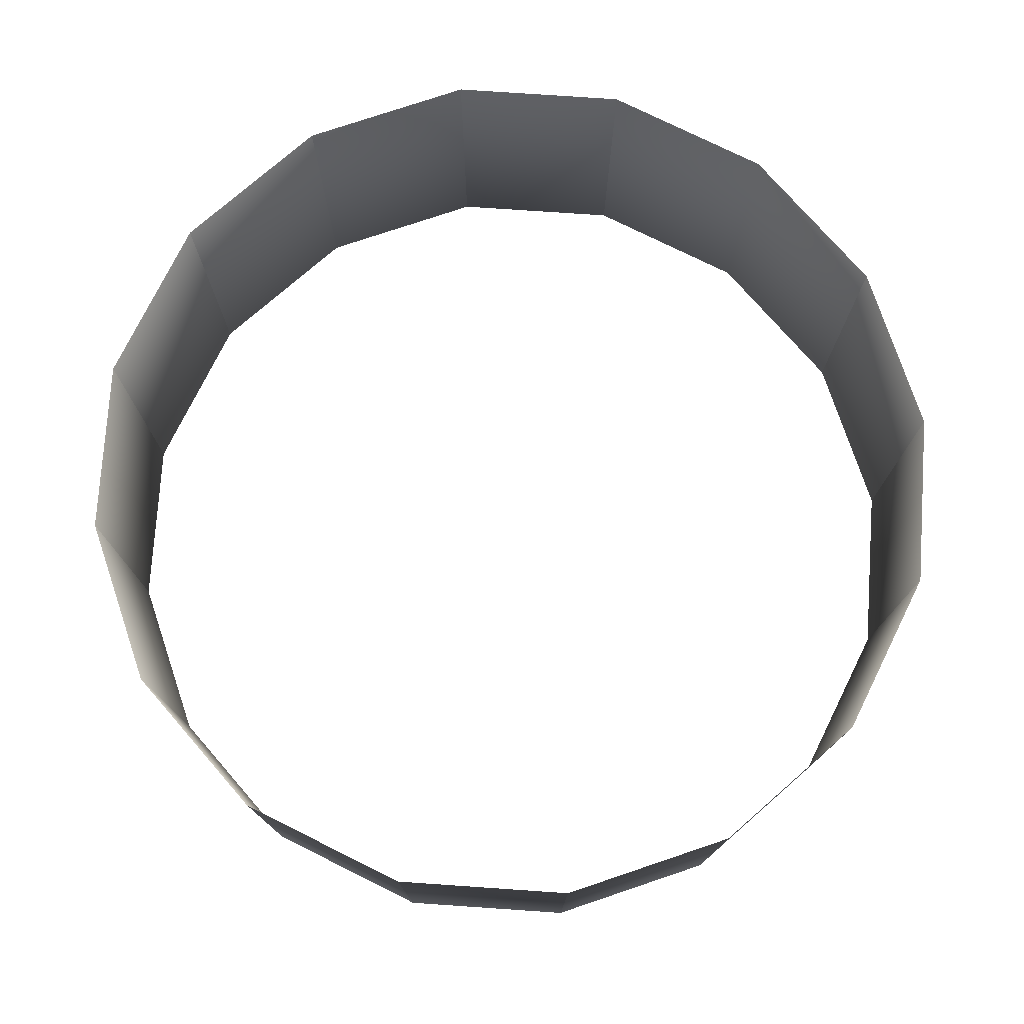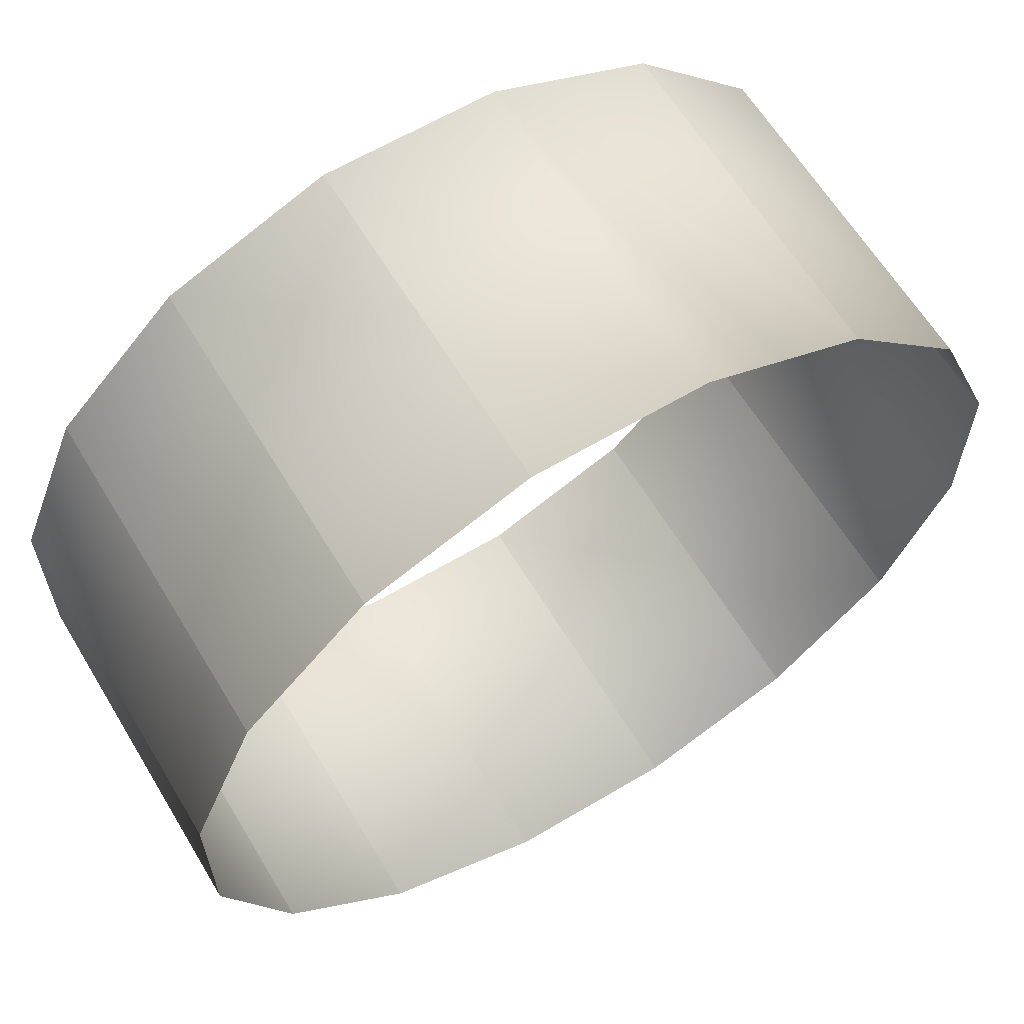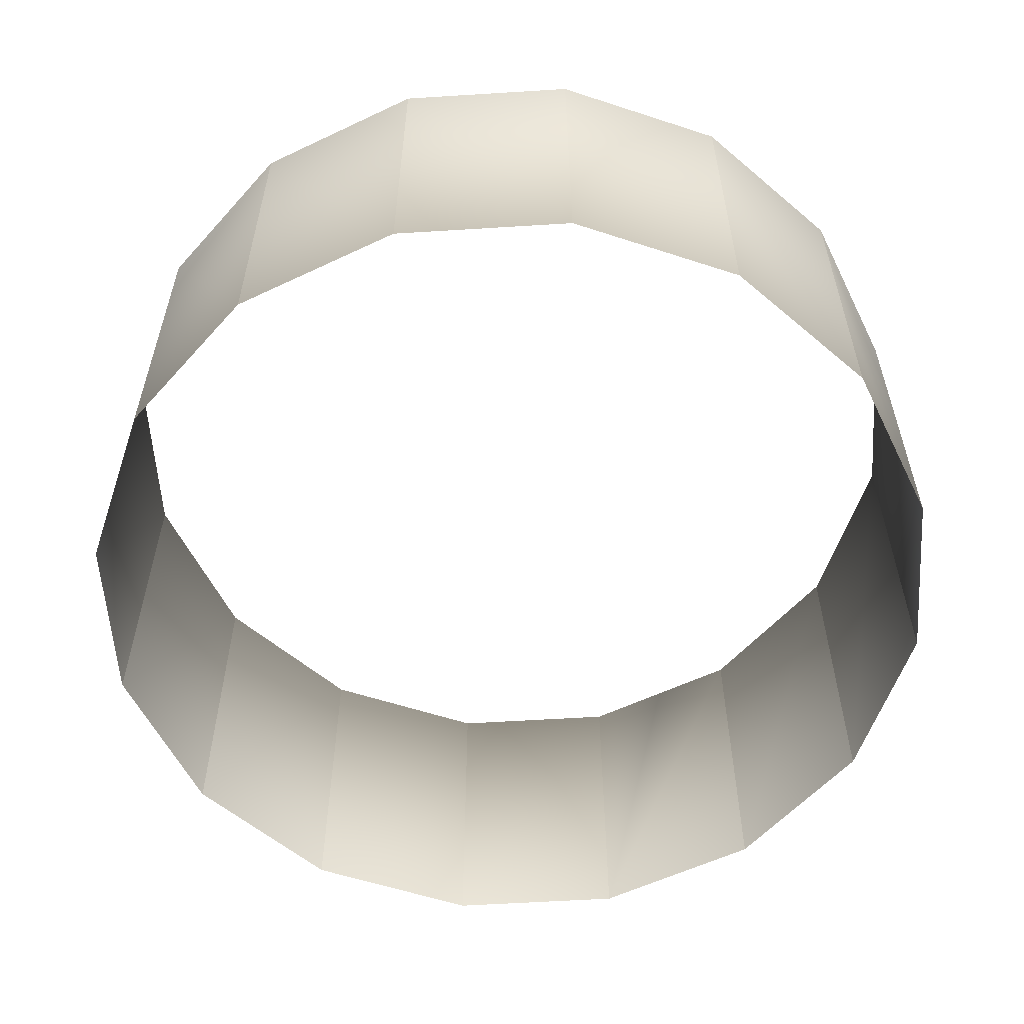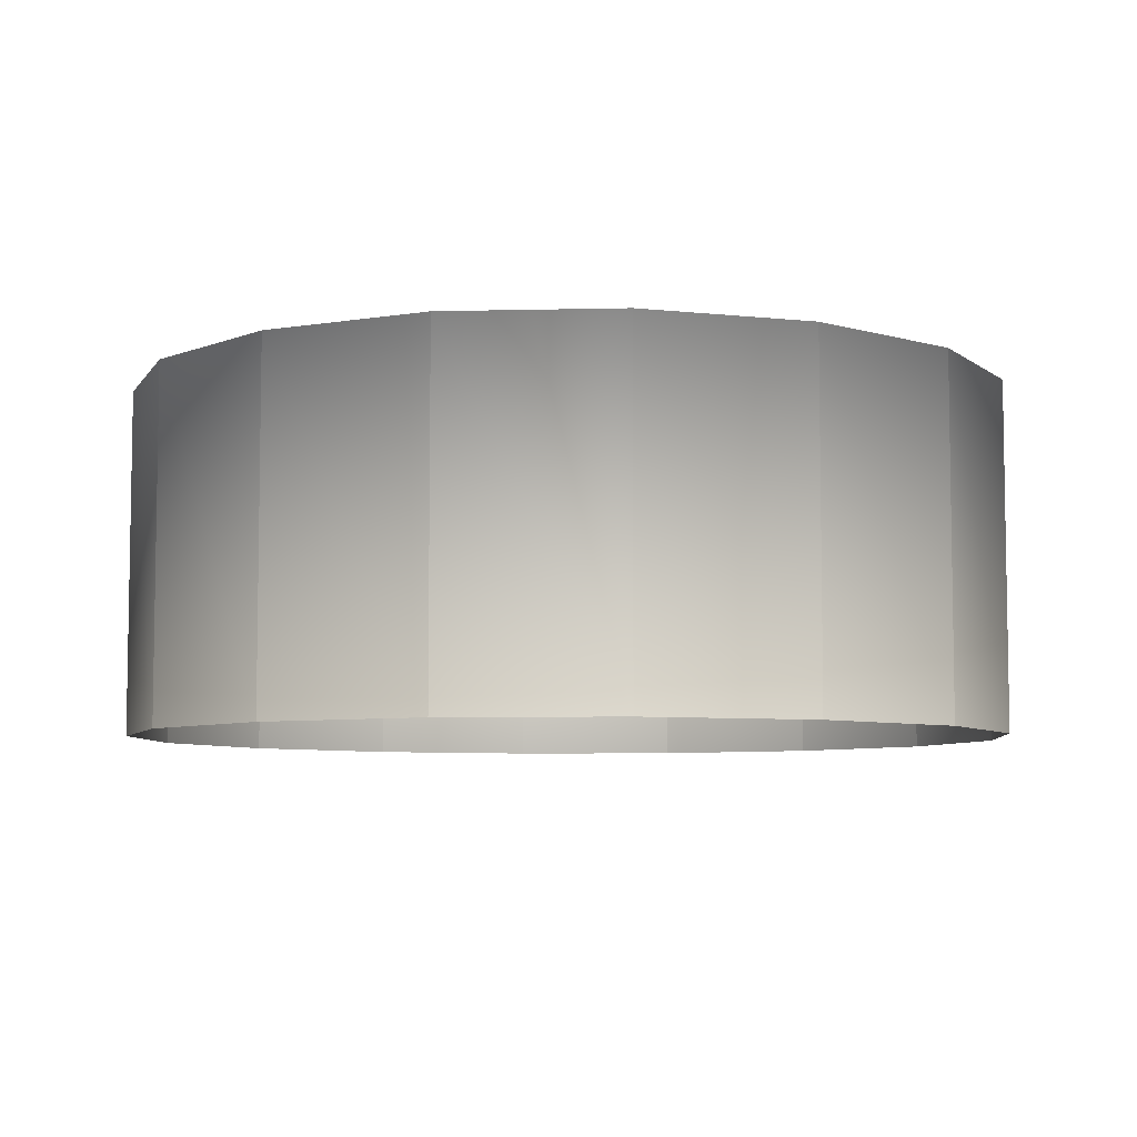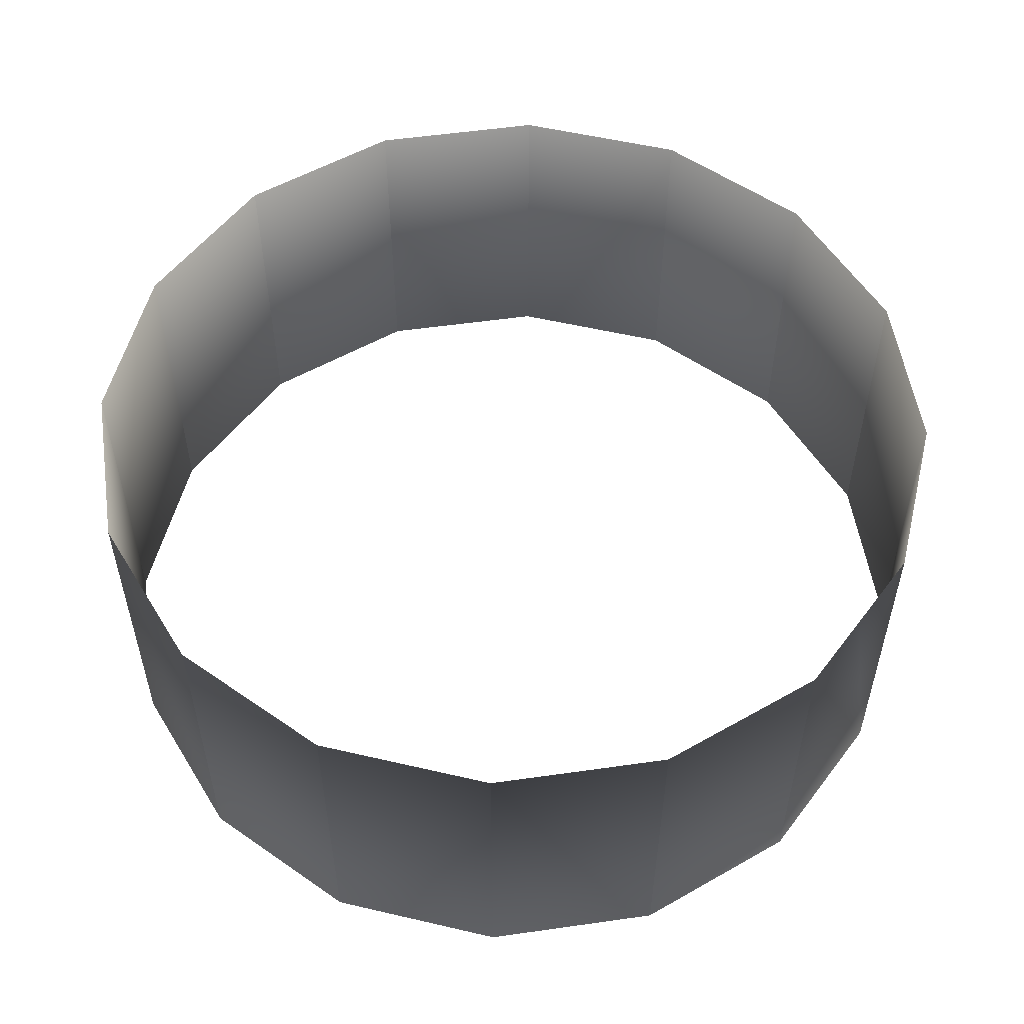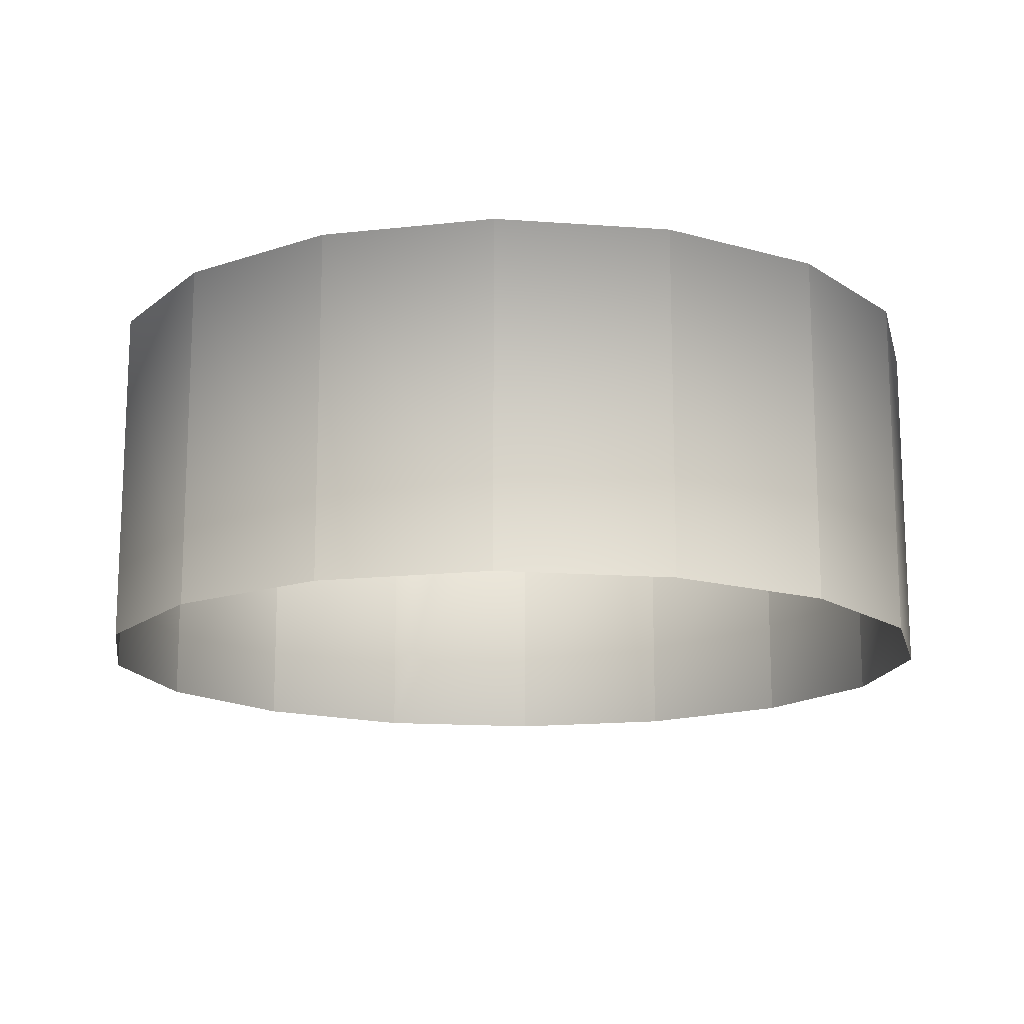
<metadata>
{"format":"obj","ext":"obj","renderer":"f3d","projection":"perspective","resolution":1024,"background":"white","views":[{"elev":76.3,"azim":-86.1,"up":"+Y"},{"elev":62.6,"azim":148.9,"up":"+Z"},{"elev":-57.6,"azim":-176.3,"up":"+Y"},{"elev":-6.4,"azim":-18.3,"up":"+Y"},{"elev":54.4,"azim":-76.1,"up":"+Y"},{"elev":-14.9,"azim":148.5,"up":"+Y"}]}
</metadata>
<code>
o Collision
v -0.995 0 -5.002
v -0.995 4 -5.002
v 0.995 0 -5.002
v 0.995 4 -5.002
v 2.833 0 -4.24
v 2.833 4 -4.24
v 4.24 0 -2.833
v 4.24 4 -2.833
v 5.002 0 -0.995
v 5.002 4 -0.995
v 5.002 0 0.995
v 5.002 4 0.995
v 4.24 0 2.833
v 4.24 4 2.833
v 2.833 0 4.24
v 2.833 4 4.24
v 0.995 0 5.002
v 0.995 4 5.002
v -0.995 0 5.002
v -0.995 4 5.002
v -2.833 0 4.24
v -2.833 4 4.24
v -4.24 0 2.833
v -4.24 4 2.833
v -5.002 0 0.995
v -5.002 4 0.995
v -5.002 0 -0.995
v -5.002 4 -0.995
v -4.24 0 -2.833
v -4.24 4 -2.833
v -2.833 0 -4.24
v -2.833 4 -4.24
v -1.914 4 4.621
f 1 3 4 2
f 3 5 6 4
f 5 7 8 6
f 7 9 10 8
f 9 11 12 10
f 11 13 14 12
f 13 15 16 14
f 15 17 18 16
f 17 19 20 18
f 19 21 22 33 20
f 21 23 24 22
f 23 25 26 24
f 25 27 28 26
f 27 29 30 28
f 29 31 32 30
f 31 1 2 32

</code>
